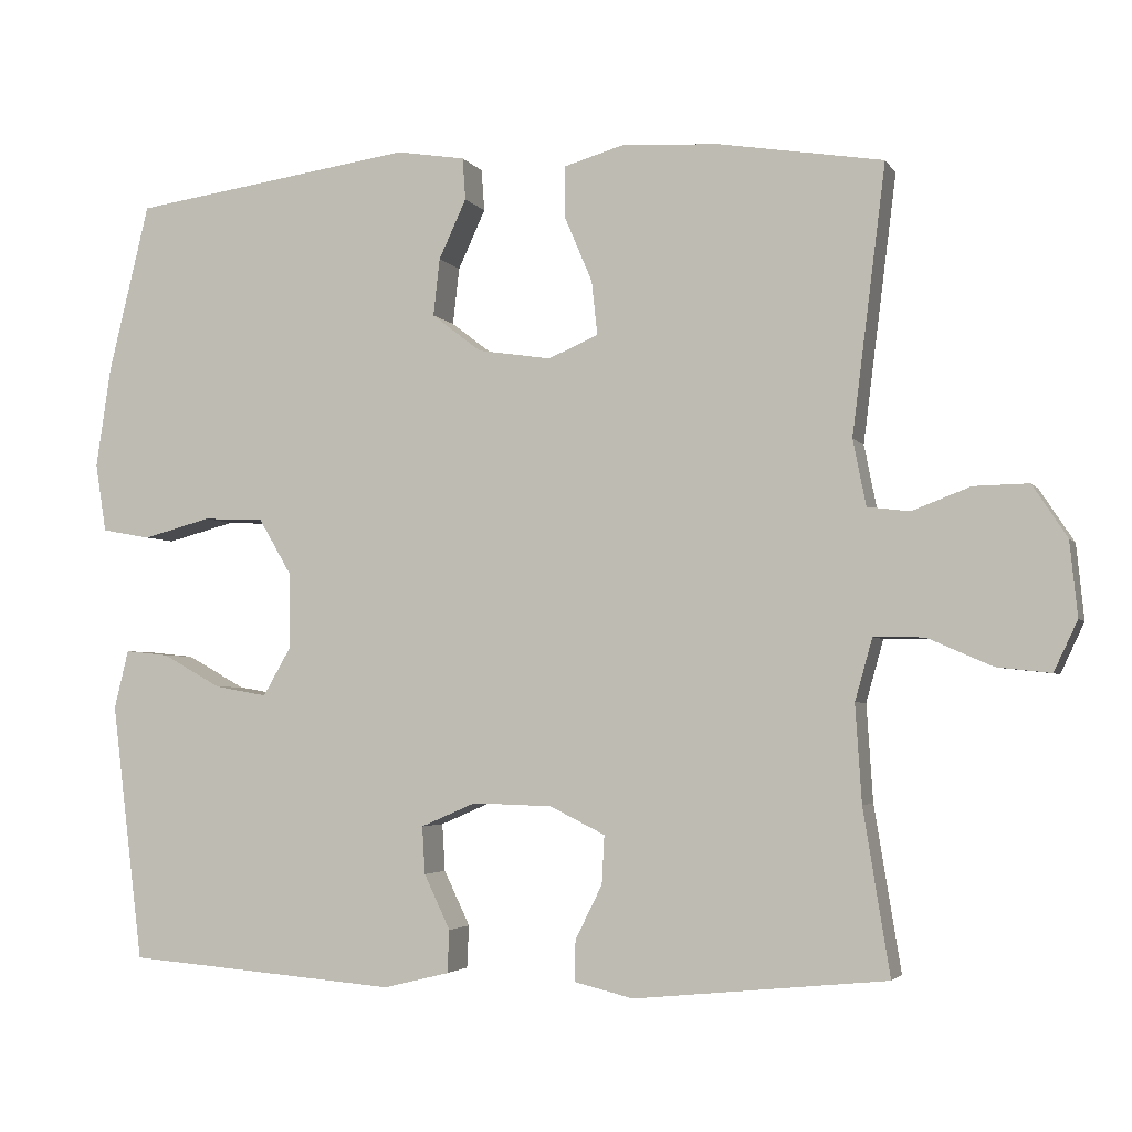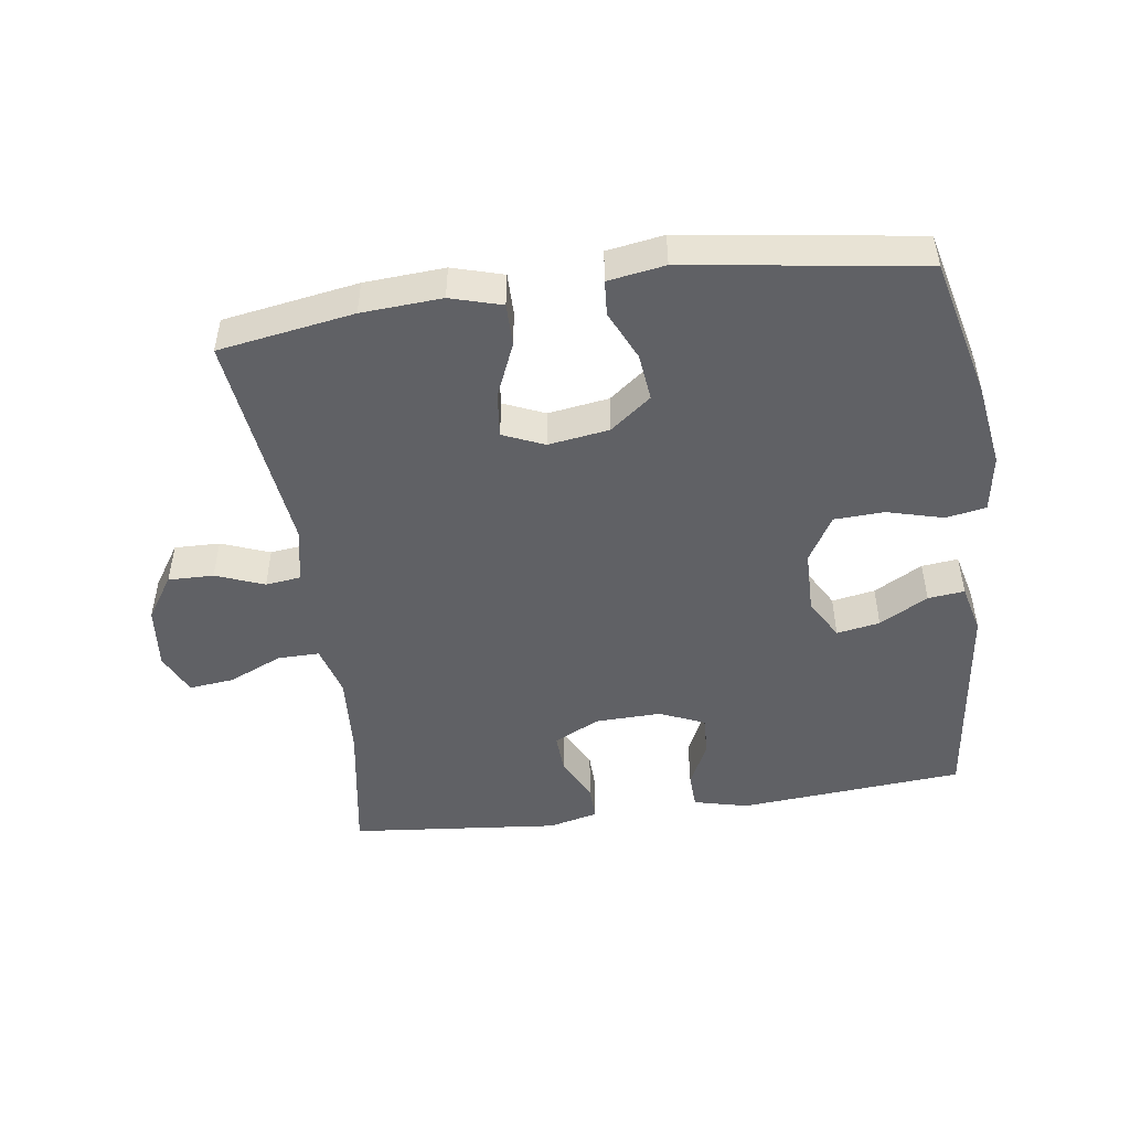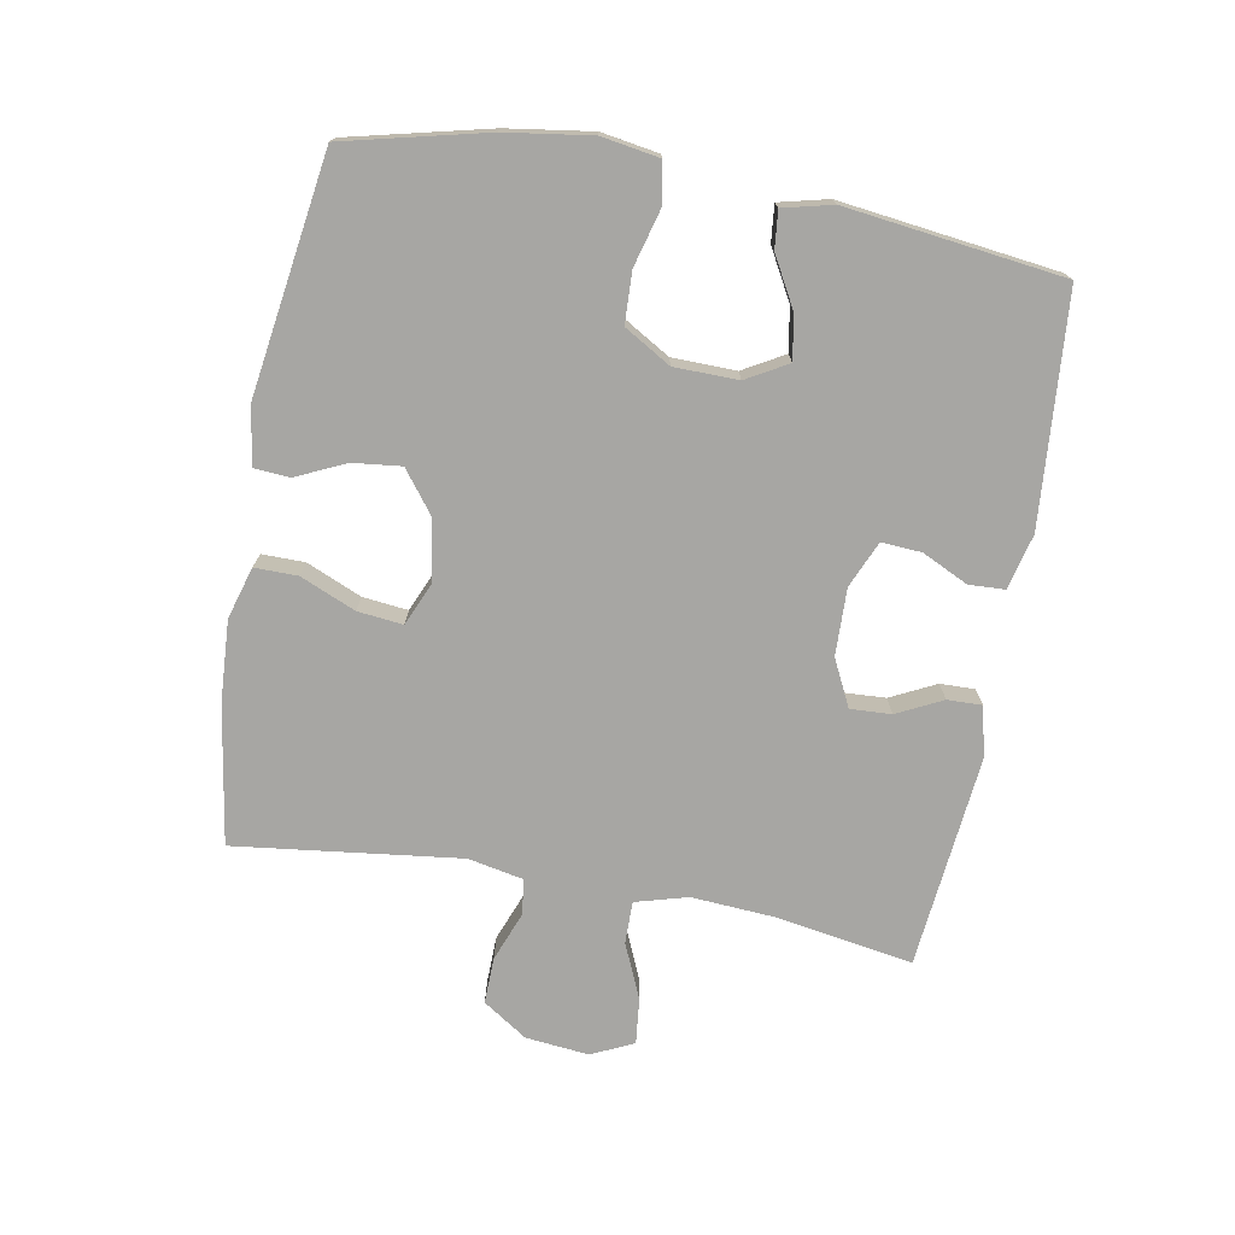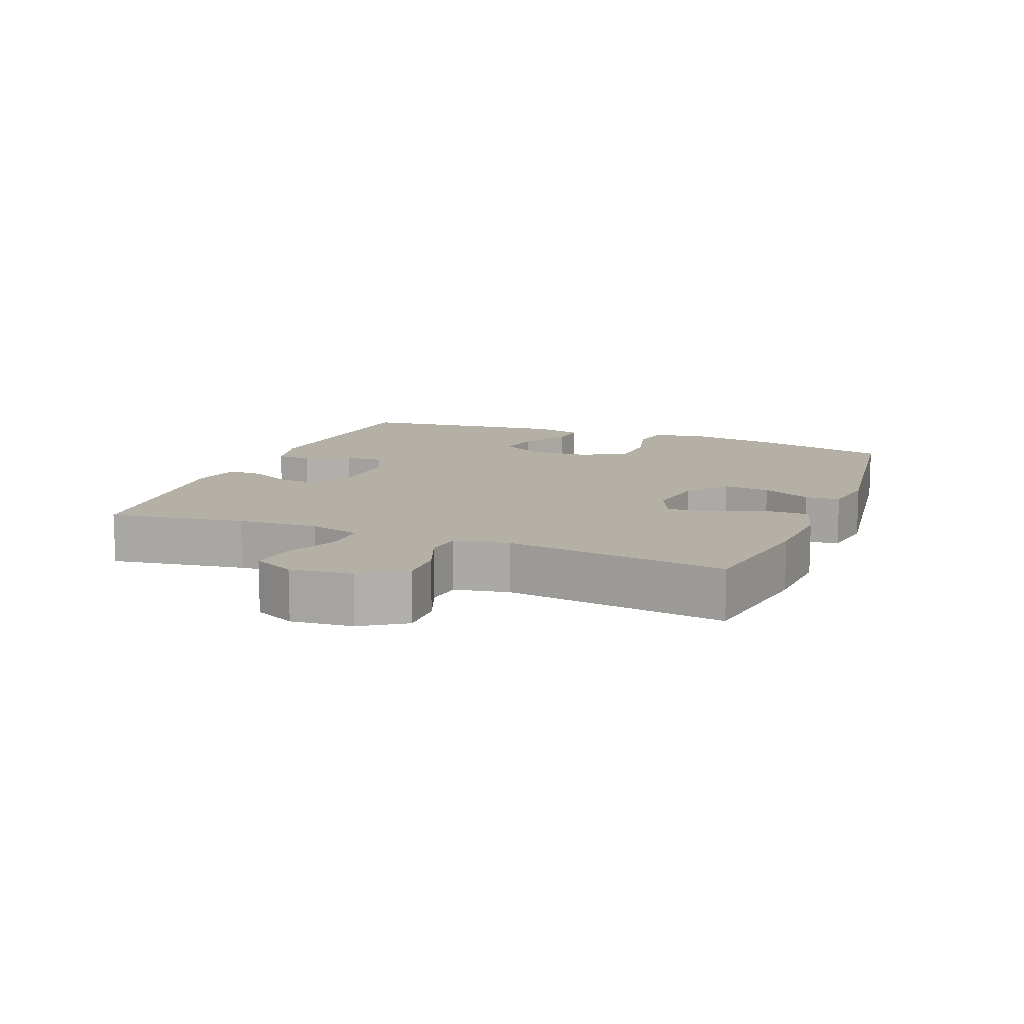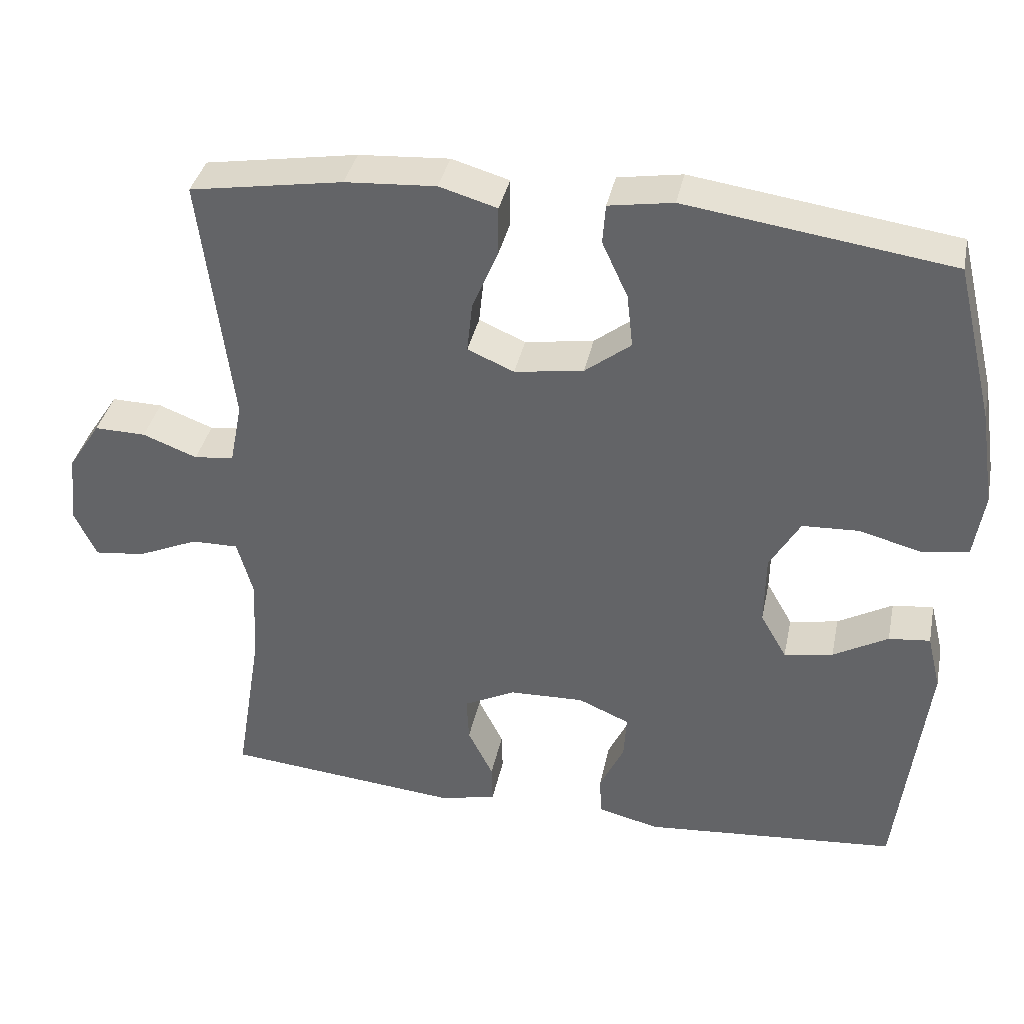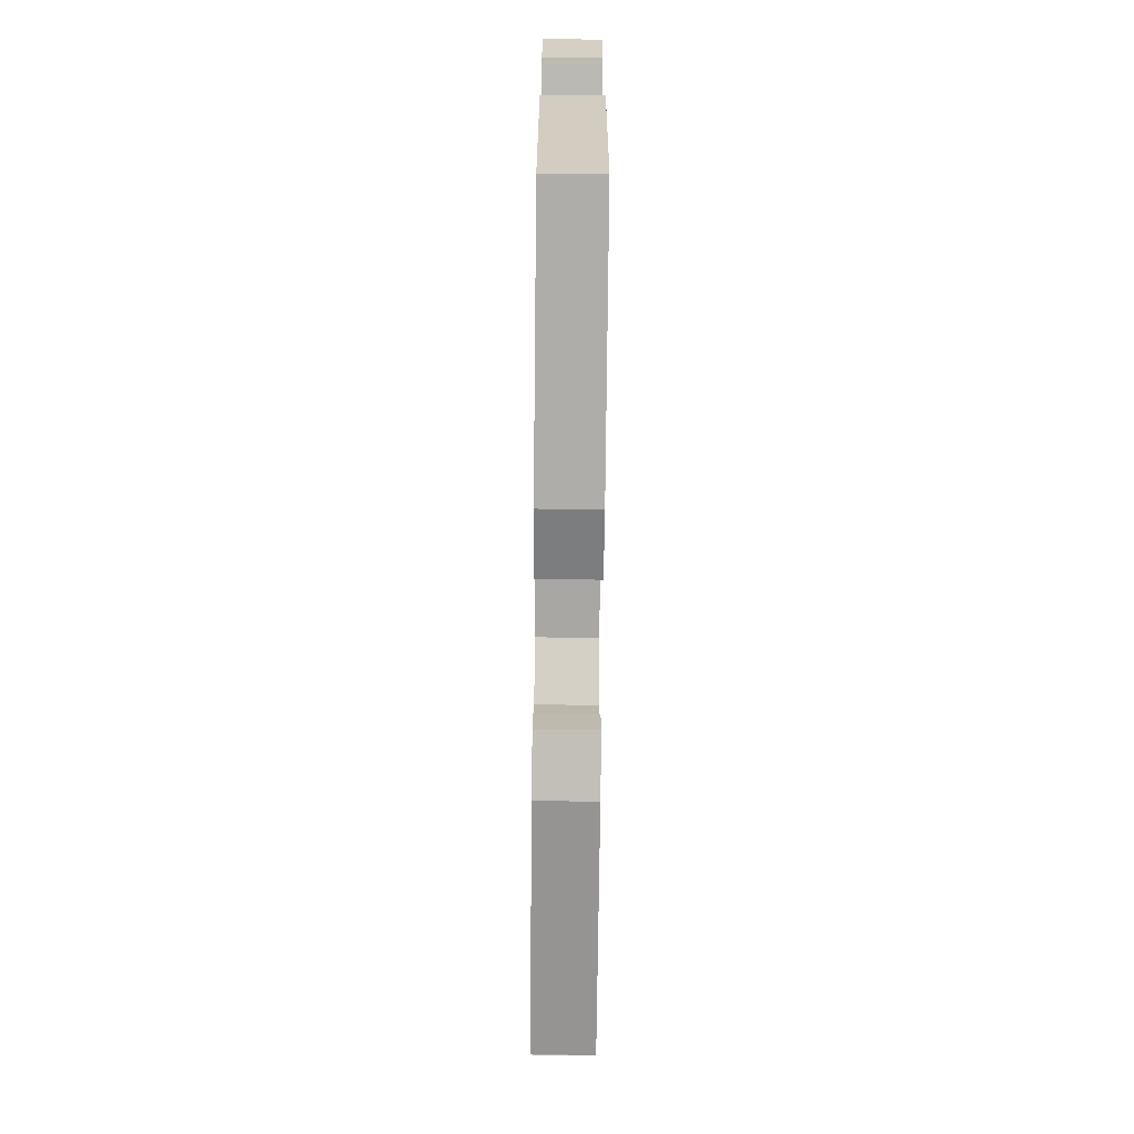
<metadata>
{"format":"obj","ext":"obj","renderer":"f3d","projection":"perspective","resolution":1024,"background":"white","views":[{"elev":-3.4,"azim":-162.7,"up":"+Z"},{"elev":-48.9,"azim":8.0,"up":"+Y"},{"elev":-74.2,"azim":79.6,"up":"+Y"},{"elev":11.7,"azim":-68.3,"up":"+Y"},{"elev":36.9,"azim":11.6,"up":"+Z"},{"elev":-72.8,"azim":89.4,"up":"+Z"}]}
</metadata>
<code>
o path7976
v 0.5581 0.0375 -0.1799
v 0.5396 0.0375 -0.1045
v 0.4832 0.0375 -0.1106
v 0.4081 0.0375 -0.1523
v 0.3412 0.0375 -0.1641
v 0.3053 0.0375 -0.1013
v 0.3069 0.0375 -0.003977
v 0.3484 0.0375 0.06677
v 0.4262 0.0375 0.07016
v 0.513 0.0375 0.04692
v 0.5753 0.0375 0.05816
v 0.5892 0.0375 0.146
v 0.5697 0.0375 0.2761
v 0.5176 0.0375 0.4916
v 0.1552 0.0375 0.5441
v 0.06709 0.0375 0.53
v 0.06323 0.0375 0.4762
v 0.09837 0.0375 0.4002
v 0.1067 0.0375 0.3269
v 0.04347 0.0375 0.2783
v -0.05083 0.0375 0.2643
v -0.1147 0.0375 0.2917
v -0.1073 0.0375 0.3608
v -0.07166 0.0375 0.4448
v -0.07134 0.0375 0.5105
v -0.1505 0.0375 0.5335
v -0.2749 0.0375 0.5256
v -0.4844 0.0375 0.4916
v -0.4414 0.0375 0.149
v -0.4582 0.0375 0.06426
v -0.5127 0.0375 0.05772
v -0.5874 0.0375 0.08636
v -0.6577 0.0375 0.08782
v -0.7022 0.0375 0.02029
v -0.7121 0.0375 -0.07598
v -0.6818 0.0375 -0.1402
v -0.6121 0.0375 -0.1324
v -0.5289 0.0375 -0.09596
v -0.4644 0.0375 -0.09518
v -0.4421 0.0375 -0.1745
v -0.4503 0.0375 -0.2995
v -0.4844 0.0375 -0.5101
v -0.1602 0.0375 -0.5421
v -0.08412 0.0375 -0.5236
v -0.08559 0.0375 -0.4712
v -0.12 0.0375 -0.402
v -0.1234 0.0375 -0.3398
v -0.05281 0.0375 -0.3047
v 0.0494 0.0375 -0.3018
v 0.1197 0.0375 -0.3322
v 0.116 0.0375 -0.393
v 0.08261 0.0375 -0.4632
v 0.08516 0.0375 -0.5178
v 0.1692 0.0375 -0.5384
v 0.5176 0.0375 -0.5101
v 0.5581 -0.0375 -0.1799
v 0.5396 -0.0375 -0.1045
v 0.4832 -0.0375 -0.1106
v 0.4081 -0.0375 -0.1523
v 0.3412 -0.0375 -0.1641
v 0.3053 -0.0375 -0.1013
v 0.3069 -0.0375 -0.003977
v 0.3484 -0.0375 0.06677
v 0.4262 -0.0375 0.07016
v 0.513 -0.0375 0.04692
v 0.5753 -0.0375 0.05816
v 0.5892 -0.0375 0.146
v 0.5697 -0.0375 0.2761
v 0.5176 -0.0375 0.4916
v 0.1552 -0.0375 0.5441
v 0.06709 -0.0375 0.53
v 0.06323 -0.0375 0.4762
v 0.09837 -0.0375 0.4002
v 0.1067 -0.0375 0.3269
v 0.04347 -0.0375 0.2783
v -0.05083 -0.0375 0.2643
v -0.1147 -0.0375 0.2917
v -0.1073 -0.0375 0.3608
v -0.07166 -0.0375 0.4448
v -0.07134 -0.0375 0.5105
v -0.1505 -0.0375 0.5335
v -0.2749 -0.0375 0.5256
v -0.4844 -0.0375 0.4916
v -0.4414 -0.0375 0.149
v -0.4582 -0.0375 0.06426
v -0.5127 -0.0375 0.05772
v -0.5874 -0.0375 0.08636
v -0.6577 -0.0375 0.08782
v -0.7022 -0.0375 0.02029
v -0.7121 -0.0375 -0.07598
v -0.6818 -0.0375 -0.1402
v -0.6121 -0.0375 -0.1324
v -0.5289 -0.0375 -0.09596
v -0.4644 -0.0375 -0.09518
v -0.4421 -0.0375 -0.1745
v -0.4503 -0.0375 -0.2995
v -0.4844 -0.0375 -0.5101
v -0.1602 -0.0375 -0.5421
v -0.08412 -0.0375 -0.5236
v -0.08559 -0.0375 -0.4712
v -0.12 -0.0375 -0.402
v -0.1234 -0.0375 -0.3398
v -0.05281 -0.0375 -0.3047
v 0.0494 -0.0375 -0.3018
v 0.1197 -0.0375 -0.3322
v 0.116 -0.0375 -0.393
v 0.08261 -0.0375 -0.4632
v 0.08516 -0.0375 -0.5178
v 0.1692 -0.0375 -0.5384
v 0.5176 -0.0375 -0.5101
v -0.1602 0.0375 -0.5421
v -0.08412 0.0375 -0.5236
v -0.08412 0.0375 -0.5236
v 0.08516 0.0375 -0.5178
v 0.08516 0.0375 -0.5178
v 0.1692 0.0375 -0.5384
v -0.08559 0.0375 -0.4712
v -0.4844 0.0375 -0.5101
v -0.4844 0.0375 -0.5101
v 0.08261 0.0375 -0.4632
v 0.5176 0.0375 -0.5101
v 0.5176 0.0375 -0.5101
v -0.12 0.0375 -0.402
v 0.116 0.0375 -0.393
v -0.4503 0.0375 -0.2995
v -0.1234 0.0375 -0.3398
v -0.1234 0.0375 -0.3398
v 0.1197 0.0375 -0.3322
v 0.1197 0.0375 -0.3322
v -0.05281 0.0375 -0.3047
v 0.0494 0.0375 -0.3018
v 0.5581 0.0375 -0.1799
v -0.4421 0.0375 -0.1745
v 0.4081 0.0375 -0.1523
v 0.3412 0.0375 -0.1641
v 0.3412 0.0375 -0.1641
v 0.5396 0.0375 -0.1045
v 0.5396 0.0375 -0.1045
v -0.4644 0.0375 -0.09518
v -0.4644 0.0375 -0.09518
v 0.3053 0.0375 -0.1013
v 0.4832 0.0375 -0.1106
v -0.7121 0.0375 -0.07598
v -0.6818 0.0375 -0.1402
v -0.6818 0.0375 -0.1402
v -0.6121 0.0375 -0.1324
v -0.5289 0.0375 -0.09596
v 0.3069 0.0375 -0.003977
v -0.7022 0.0375 0.02029
v 0.3484 0.0375 0.06677
v -0.6577 0.0375 0.08782
v 0.4262 0.0375 0.07016
v 0.513 0.0375 0.04692
v 0.5753 0.0375 0.05816
v 0.5753 0.0375 0.05816
v -0.5874 0.0375 0.08636
v -0.5127 0.0375 0.05772
v -0.4582 0.0375 0.06426
v -0.4582 0.0375 0.06426
v 0.5892 0.0375 0.146
v -0.4414 0.0375 0.149
v 0.5697 0.0375 0.2761
v -0.05083 0.0375 0.2643
v -0.1147 0.0375 0.2917
v -0.1147 0.0375 0.2917
v 0.04347 0.0375 0.2783
v 0.1067 0.0375 0.3269
v -0.1073 0.0375 0.3608
v 0.09837 0.0375 0.4002
v -0.07166 0.0375 0.4448
v -0.4844 0.0375 0.4916
v -0.4844 0.0375 0.4916
v 0.06323 0.0375 0.4762
v -0.07134 0.0375 0.5105
v -0.07134 0.0375 0.5105
v 0.5176 0.0375 0.4916
v 0.5176 0.0375 0.4916
v 0.06709 0.0375 0.53
v 0.06709 0.0375 0.53
v -0.2749 0.0375 0.5256
v -0.1505 0.0375 0.5335
v 0.1552 0.0375 0.5441
v -0.1602 -0.0375 -0.5421
v -0.08412 -0.0375 -0.5236
v -0.08412 -0.0375 -0.5236
v 0.08516 -0.0375 -0.5178
v 0.08516 -0.0375 -0.5178
v 0.1692 -0.0375 -0.5384
v -0.08559 -0.0375 -0.4712
v -0.4844 -0.0375 -0.5101
v -0.4844 -0.0375 -0.5101
v 0.08261 -0.0375 -0.4632
v 0.5176 -0.0375 -0.5101
v 0.5176 -0.0375 -0.5101
v -0.12 -0.0375 -0.402
v 0.116 -0.0375 -0.393
v -0.4503 -0.0375 -0.2995
v -0.1234 -0.0375 -0.3398
v -0.1234 -0.0375 -0.3398
v 0.1197 -0.0375 -0.3322
v 0.1197 -0.0375 -0.3322
v -0.05281 -0.0375 -0.3047
v 0.0494 -0.0375 -0.3018
v 0.5581 -0.0375 -0.1799
v -0.4421 -0.0375 -0.1745
v 0.4081 -0.0375 -0.1523
v 0.3412 -0.0375 -0.1641
v 0.3412 -0.0375 -0.1641
v 0.5396 -0.0375 -0.1045
v 0.5396 -0.0375 -0.1045
v -0.4644 -0.0375 -0.09518
v -0.4644 -0.0375 -0.09518
v 0.3053 -0.0375 -0.1013
v 0.4832 -0.0375 -0.1106
v -0.7121 -0.0375 -0.07598
v -0.6818 -0.0375 -0.1402
v -0.6818 -0.0375 -0.1402
v -0.6121 -0.0375 -0.1324
v -0.5289 -0.0375 -0.09596
v 0.3069 -0.0375 -0.003977
v -0.7022 -0.0375 0.02029
v 0.3484 -0.0375 0.06677
v -0.6577 -0.0375 0.08782
v 0.4262 -0.0375 0.07016
v 0.513 -0.0375 0.04692
v 0.5753 -0.0375 0.05816
v 0.5753 -0.0375 0.05816
v -0.5874 -0.0375 0.08636
v -0.5127 -0.0375 0.05772
v -0.4582 -0.0375 0.06426
v -0.4582 -0.0375 0.06426
v 0.5892 -0.0375 0.146
v -0.4414 -0.0375 0.149
v 0.5697 -0.0375 0.2761
v -0.05083 -0.0375 0.2643
v -0.1147 -0.0375 0.2917
v -0.1147 -0.0375 0.2917
v 0.04347 -0.0375 0.2783
v 0.1067 -0.0375 0.3269
v -0.1073 -0.0375 0.3608
v 0.09837 -0.0375 0.4002
v -0.07166 -0.0375 0.4448
v -0.4844 -0.0375 0.4916
v -0.4844 -0.0375 0.4916
v 0.06323 -0.0375 0.4762
v -0.07134 -0.0375 0.5105
v -0.07134 -0.0375 0.5105
v 0.5176 -0.0375 0.4916
v 0.5176 -0.0375 0.4916
v 0.06709 -0.0375 0.53
v 0.06709 -0.0375 0.53
v -0.2749 -0.0375 0.5256
v -0.1505 -0.0375 0.5335
v 0.1552 -0.0375 0.5441
f 234 239 222
f 226 232 225
f 238 235 220
f 218 215 216
f 240 252 236
f 236 230 235
f 197 198 205
f 198 197 195
f 220 235 203
f 234 224 232
f 221 219 228
f 193 207 196
f 203 235 202
f 233 252 243
f 196 207 200
f 195 197 183
f 188 192 186
f 239 248 241
f 189 183 184
f 219 221 218
f 204 206 193
f 241 254 245
f 246 253 242
f 225 232 224
f 228 219 229
f 230 229 211
f 213 200 207
f 214 204 209
f 222 238 220
f 206 204 214
f 202 205 198
f 233 236 252
f 242 253 240
f 193 196 188
f 202 230 211
f 236 233 230
f 196 192 188
f 211 229 219
f 218 221 215
f 221 228 223
f 238 222 239
f 252 240 253
f 248 239 234
f 254 241 248
f 183 197 190
f 235 230 202
f 195 183 189
f 234 222 224
f 211 205 202
f 213 203 200
f 207 193 206
f 250 245 254
f 220 203 213
f 43 113 185 98
f 115 54 109 187
f 44 45 100 99
f 119 43 98 191
f 52 53 108 107
f 54 122 194 109
f 45 46 101 100
f 51 52 107 106
f 41 42 97 96
f 46 127 199 101
f 129 51 106 201
f 47 48 103 102
f 49 50 105 104
f 48 49 104 103
f 55 1 56 110
f 40 41 96 95
f 4 136 208 59
f 1 138 210 56
f 140 40 95 212
f 5 6 61 60
f 3 4 59 58
f 2 3 58 57
f 35 145 217 90
f 36 37 92 91
f 37 38 93 92
f 6 7 62 61
f 38 39 94 93
f 34 35 90 89
f 7 8 63 62
f 33 34 89 88
f 9 10 65 64
f 10 155 227 65
f 32 33 88 87
f 31 32 87 86
f 159 31 86 231
f 11 12 67 66
f 29 30 85 84
f 8 9 64 63
f 12 13 68 67
f 21 165 237 76
f 20 21 76 75
f 19 20 75 74
f 22 23 78 77
f 18 19 74 73
f 23 24 79 78
f 172 29 84 244
f 17 18 73 72
f 24 175 247 79
f 13 177 249 68
f 179 17 72 251
f 27 28 83 82
f 26 27 82 81
f 25 26 81 80
f 15 16 71 70
f 14 15 70 69
f 162 150 167
f 154 153 160
f 166 148 163
f 146 144 143
f 168 164 180
f 164 163 158
f 125 133 126
f 126 123 125
f 148 131 163
f 162 160 152
f 149 156 147
f 121 124 135
f 131 130 163
f 161 171 180
f 124 128 135
f 123 111 125
f 116 114 120
f 167 169 176
f 117 112 111
f 147 146 149
f 132 121 134
f 169 173 182
f 174 170 181
f 153 152 160
f 156 157 147
f 158 139 157
f 141 135 128
f 142 137 132
f 150 148 166
f 134 142 132
f 130 126 133
f 161 180 164
f 170 168 181
f 121 116 124
f 130 139 158
f 164 158 161
f 124 116 120
f 139 147 157
f 146 143 149
f 149 151 156
f 166 167 150
f 180 181 168
f 176 162 167
f 182 176 169
f 111 118 125
f 163 130 158
f 123 117 111
f 162 152 150
f 139 130 133
f 141 128 131
f 135 134 121
f 178 182 173
f 148 141 131

</code>
